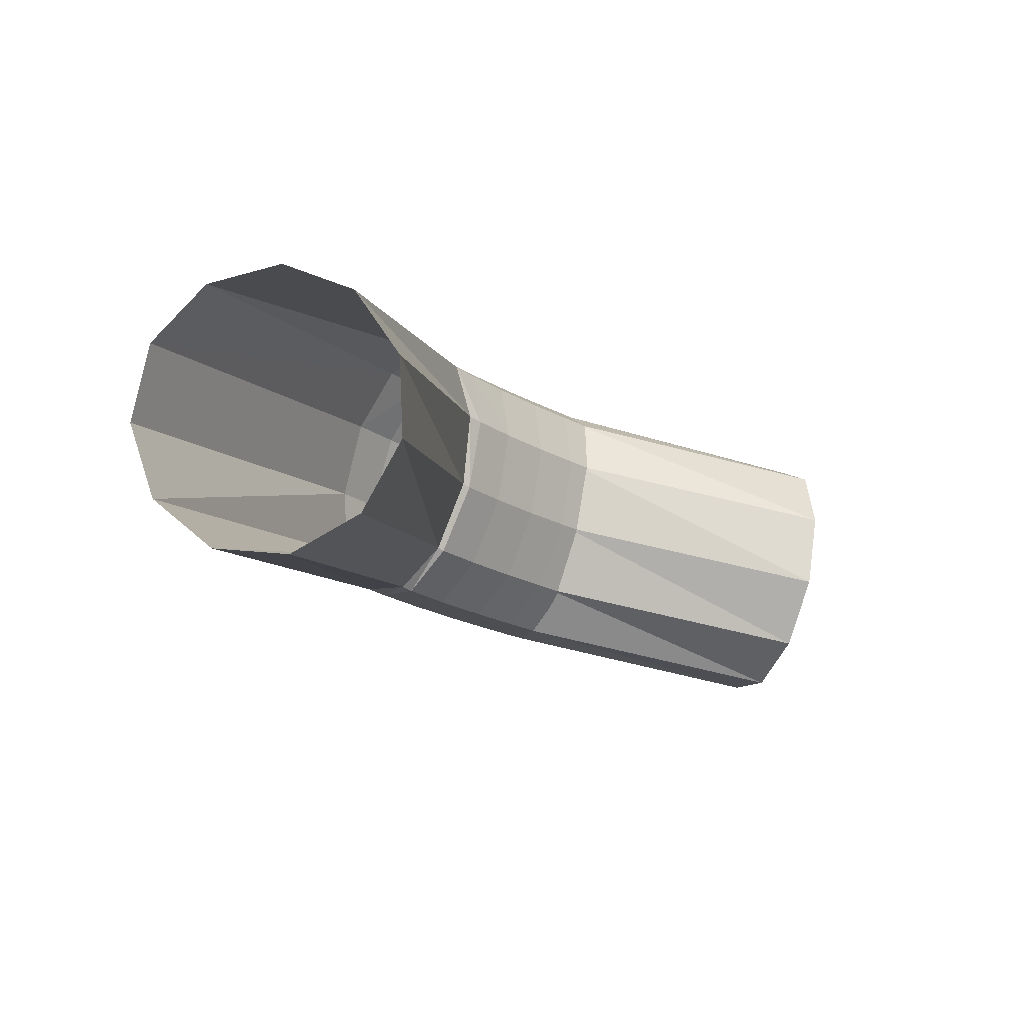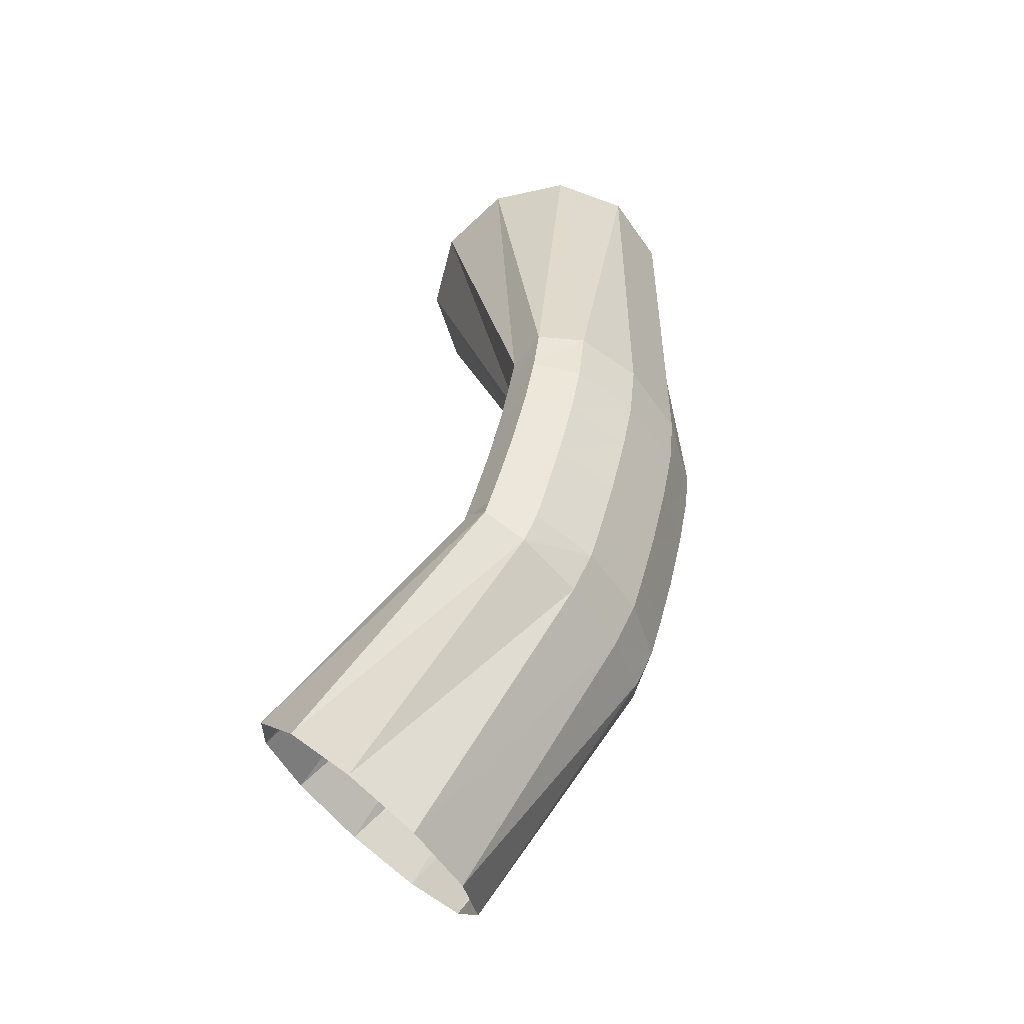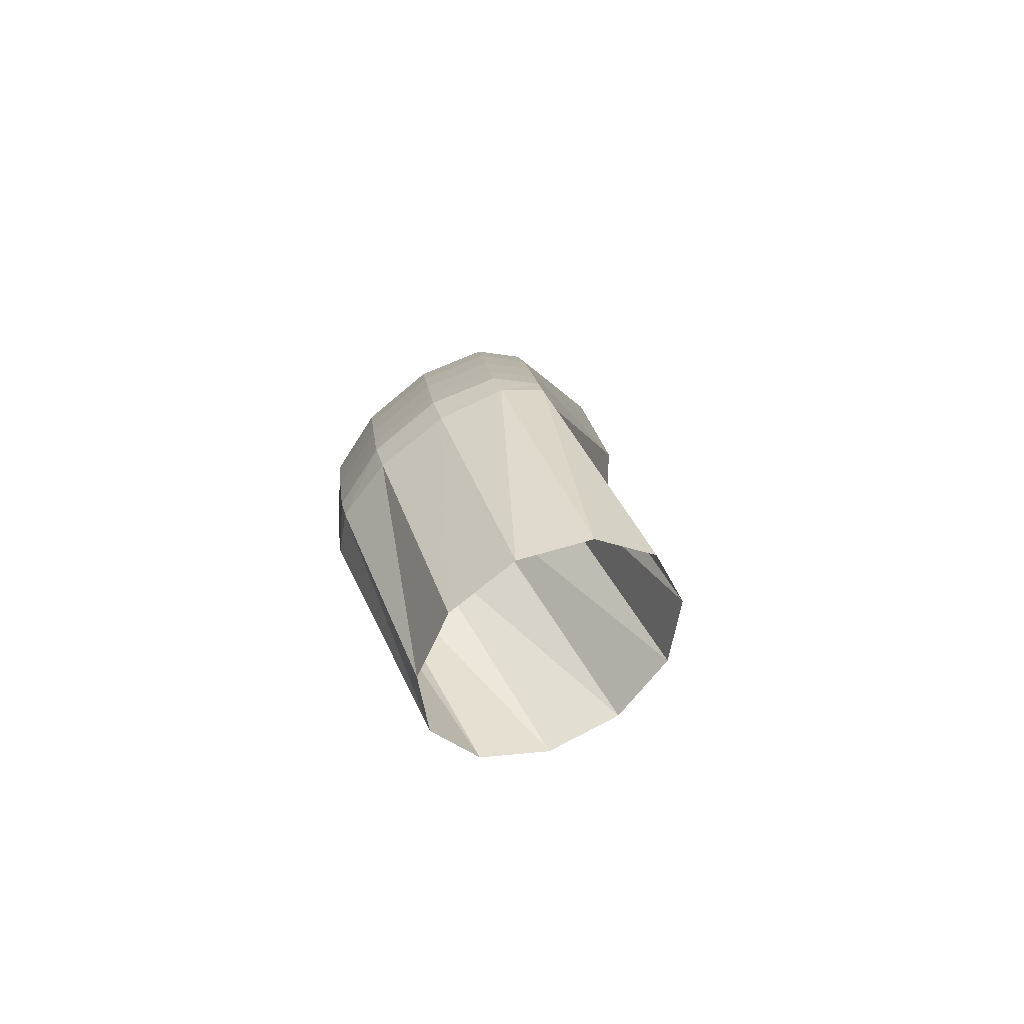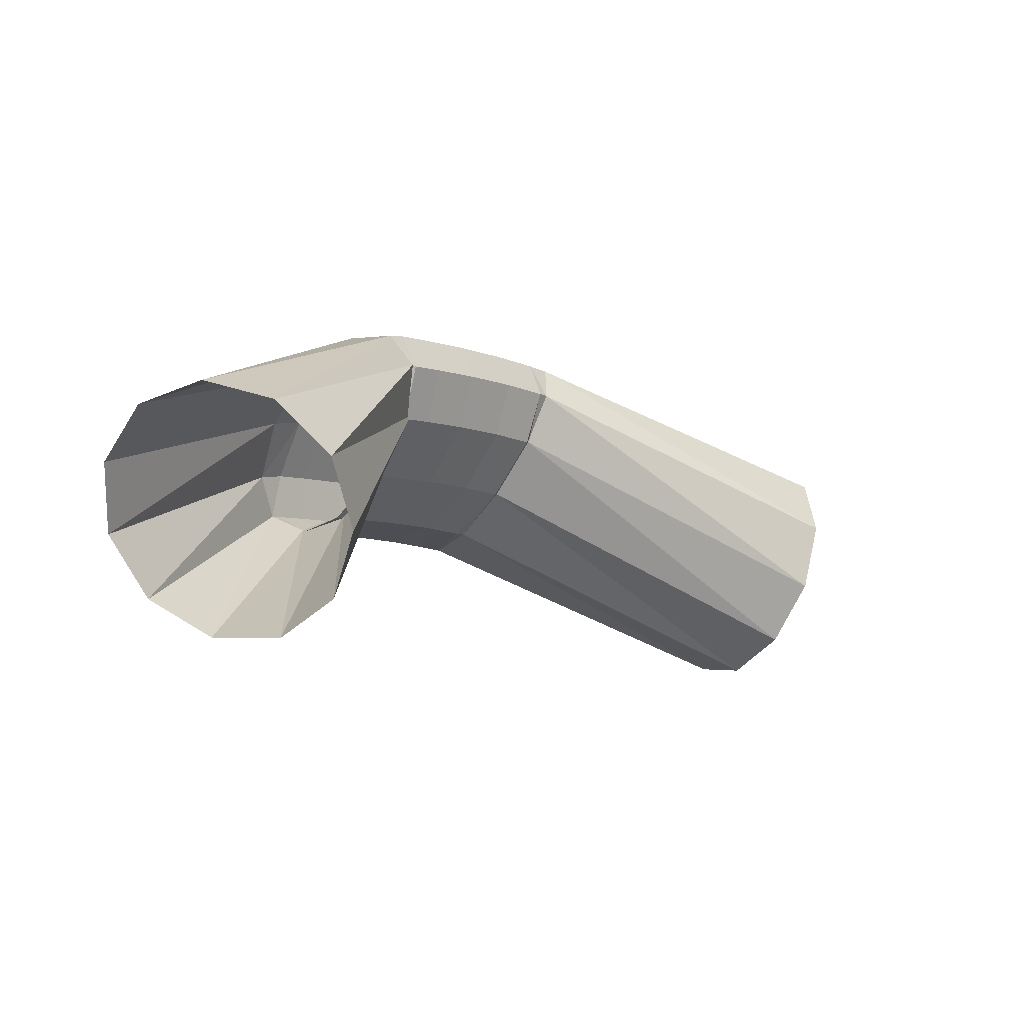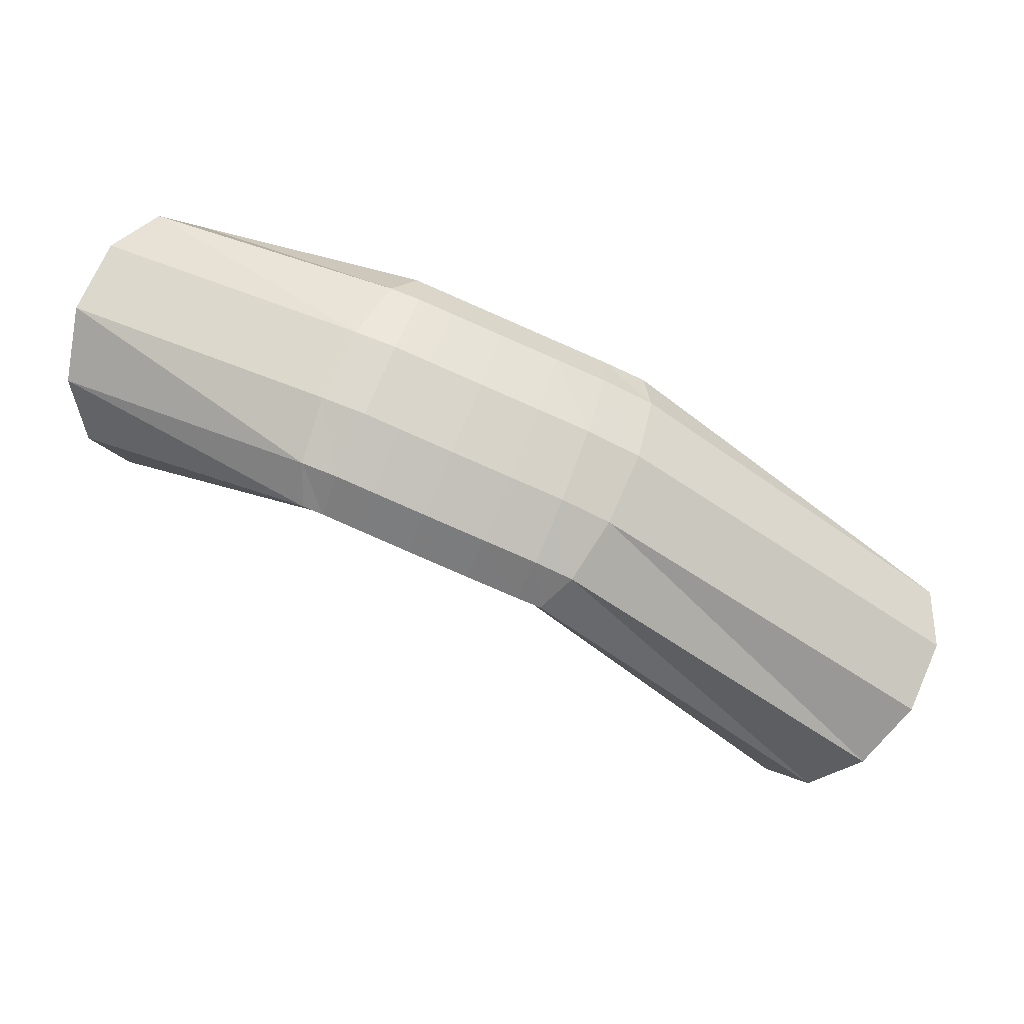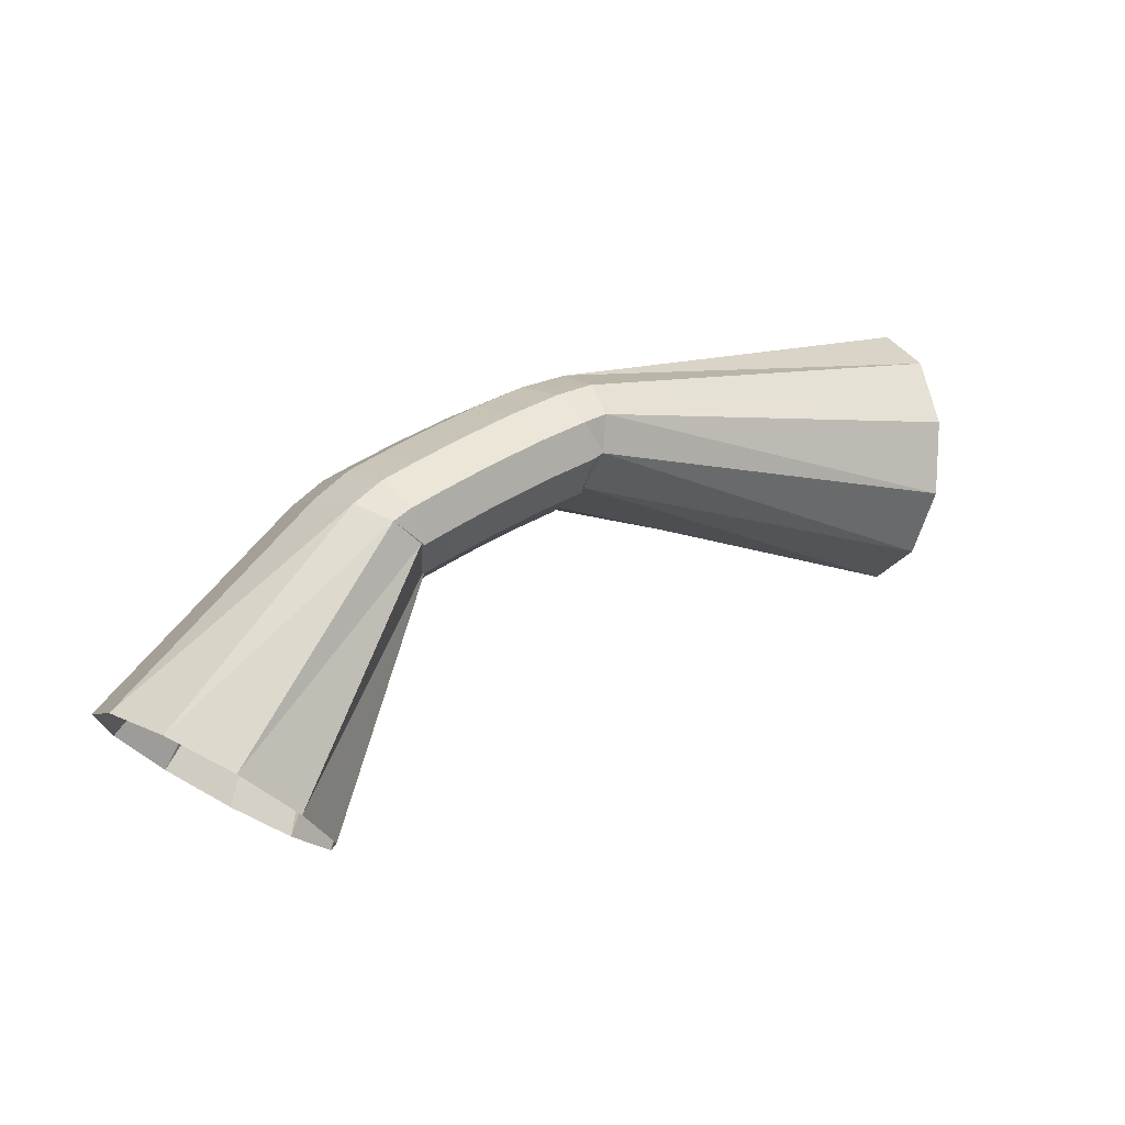
<metadata>
{"format":"obj","ext":"obj","renderer":"f3d","projection":"perspective","resolution":1024,"background":"white","views":[{"elev":-49.7,"azim":131.5,"up":"+Y"},{"elev":69.4,"azim":-79.6,"up":"+Y"},{"elev":9.1,"azim":-118.0,"up":"+Z"},{"elev":-11.5,"azim":-71.2,"up":"+Z"},{"elev":23.4,"azim":3.3,"up":"+Y"},{"elev":38.5,"azim":-60.4,"up":"+Z"}]}
</metadata>
<code>
g tube1
v 161.9 115.5 191.6
v 161.4 114 193.9
v 161.9 113.5 196.6
v 163.4 114.2 198.9
v 165.4 115.9 200
v 167.2 118.1 199.6
v 168.2 120 197.8
v 168.2 121 195.2
v 167.1 120.9 192.6
v 165.3 119.6 190.8
v 163.4 117.6 190.5
v 161.9 115.5 191.6
v 153 125.8 197.3
v 152.2 124.1 199.3
v 152.2 123.2 201.2
v 152.8 123.5 202.5
v 154 124.8 202.7
v 155.3 126.7 201.7
v 156.3 128.6 199.9
v 156.8 129.9 197.9
v 156.5 130.2 196.2
v 155.5 129.4 195.4
v 154.2 127.7 195.8
v 153 125.8 197.3
v 152.7 125.7 197.2
v 152 124.1 199.2
v 151.7 123.4 201.2
v 152 123.9 202.5
v 152.7 125.4 202.8
v 153.6 127.6 201.9
v 154.4 129.6 200.1
v 155 130.8 198
v 155 130.9 196.3
v 154.5 129.8 195.4
v 153.7 127.9 195.8
v 152.7 125.7 197.2
v 151 126.5 197.2
v 150.3 124.8 199.2
v 149.9 124.1 201.2
v 150.1 124.7 202.5
v 150.8 126.3 202.8
v 151.7 128.4 201.9
v 152.6 130.4 200.1
v 153.2 131.6 198
v 153.3 131.7 196.2
v 152.8 130.5 195.4
v 152 128.6 195.8
v 151 126.5 197.2
v 149 127.3 197.1
v 148.2 125.7 199.1
v 147.8 125 201.1
v 148 125.6 202.4
v 148.6 127.2 202.7
v 149.6 129.3 201.7
v 150.5 131.3 200
v 151.1 132.5 197.9
v 151.3 132.5 196.1
v 150.9 131.4 195.3
v 150 129.4 195.7
v 149 127.3 197.1
v 147.3 128 196.9
v 146.4 126.4 199
v 146 125.8 200.9
v 146.1 126.4 202.3
v 146.7 128 202.5
v 147.7 130.1 201.6
v 148.6 132 199.8
v 149.3 133.2 197.7
v 149.5 133.2 196
v 149.1 132.1 195.2
v 148.3 130.2 195.5
v 147.3 128 196.9
v 146 128.5 196.8
v 145.2 126.9 198.8
v 144.7 126.3 200.8
v 144.8 126.9 202.1
v 145.4 128.5 202.4
v 146.4 130.6 201.5
v 147.4 132.5 199.7
v 148 133.7 197.6
v 148.2 133.7 195.9
v 147.9 132.6 195
v 147 130.6 195.4
v 146 128.5 196.8
v 146.8 128.4 197.1
v 145.6 126.9 199.1
v 144.6 126.4 200.9
v 144.1 127.1 202
v 144.1 128.9 202.1
v 144.8 131 201
v 145.8 133 199.3
v 147 134 197.3
v 147.8 133.9 195.8
v 148 132.6 195.2
v 147.7 130.6 195.7
v 146.8 128.4 197.1
v 138.6 126.9 190.6
v 137.4 125.7 192.8
v 136 126 195.2
v 135 127.7 197.2
v 134.6 130.4 198
v 135 133.1 197.4
v 136.1 135 195.7
v 137.4 135.6 193.3
v 138.7 134.5 191
v 139.4 132.2 189.5
v 139.4 129.4 189.4
v 138.6 126.9 190.6
f 1 2 14
f 14 13 1
f 2 3 15
f 15 14 2
f 3 4 16
f 16 15 3
f 4 5 17
f 17 16 4
f 5 6 18
f 18 17 5
f 6 7 19
f 19 18 6
f 7 8 20
f 20 19 7
f 8 9 21
f 21 20 8
f 9 10 22
f 22 21 9
f 10 11 23
f 23 22 10
f 11 12 24
f 24 23 11
f 13 14 26
f 26 25 13
f 14 15 27
f 27 26 14
f 15 16 28
f 28 27 15
f 16 17 29
f 29 28 16
f 17 18 30
f 30 29 17
f 18 19 31
f 31 30 18
f 19 20 32
f 32 31 19
f 20 21 33
f 33 32 20
f 21 22 34
f 34 33 21
f 22 23 35
f 35 34 22
f 23 24 36
f 36 35 23
f 25 26 38
f 38 37 25
f 26 27 39
f 39 38 26
f 27 28 40
f 40 39 27
f 28 29 41
f 41 40 28
f 29 30 42
f 42 41 29
f 30 31 43
f 43 42 30
f 31 32 44
f 44 43 31
f 32 33 45
f 45 44 32
f 33 34 46
f 46 45 33
f 34 35 47
f 47 46 34
f 35 36 48
f 48 47 35
f 37 38 50
f 50 49 37
f 38 39 51
f 51 50 38
f 39 40 52
f 52 51 39
f 40 41 53
f 53 52 40
f 41 42 54
f 54 53 41
f 42 43 55
f 55 54 42
f 43 44 56
f 56 55 43
f 44 45 57
f 57 56 44
f 45 46 58
f 58 57 45
f 46 47 59
f 59 58 46
f 47 48 60
f 60 59 47
f 49 50 62
f 62 61 49
f 50 51 63
f 63 62 50
f 51 52 64
f 64 63 51
f 52 53 65
f 65 64 52
f 53 54 66
f 66 65 53
f 54 55 67
f 67 66 54
f 55 56 68
f 68 67 55
f 56 57 69
f 69 68 56
f 57 58 70
f 70 69 57
f 58 59 71
f 71 70 58
f 59 60 72
f 72 71 59
f 61 62 74
f 74 73 61
f 62 63 75
f 75 74 62
f 63 64 76
f 76 75 63
f 64 65 77
f 77 76 64
f 65 66 78
f 78 77 65
f 66 67 79
f 79 78 66
f 67 68 80
f 80 79 67
f 68 69 81
f 81 80 68
f 69 70 82
f 82 81 69
f 70 71 83
f 83 82 70
f 71 72 84
f 84 83 71
f 73 74 86
f 86 85 73
f 74 75 87
f 87 86 74
f 75 76 88
f 88 87 75
f 76 77 89
f 89 88 76
f 77 78 90
f 90 89 77
f 78 79 91
f 91 90 78
f 79 80 92
f 92 91 79
f 80 81 93
f 93 92 80
f 81 82 94
f 94 93 81
f 82 83 95
f 95 94 82
f 83 84 96
f 96 95 83
f 85 86 98
f 98 97 85
f 86 87 99
f 99 98 86
f 87 88 100
f 100 99 87
f 88 89 101
f 101 100 88
f 89 90 102
f 102 101 89
f 90 91 103
f 103 102 90
f 91 92 104
f 104 103 91
f 92 93 105
f 105 104 92
f 93 94 106
f 106 105 93
f 94 95 107
f 107 106 94
f 95 96 108
f 108 107 95
g

</code>
